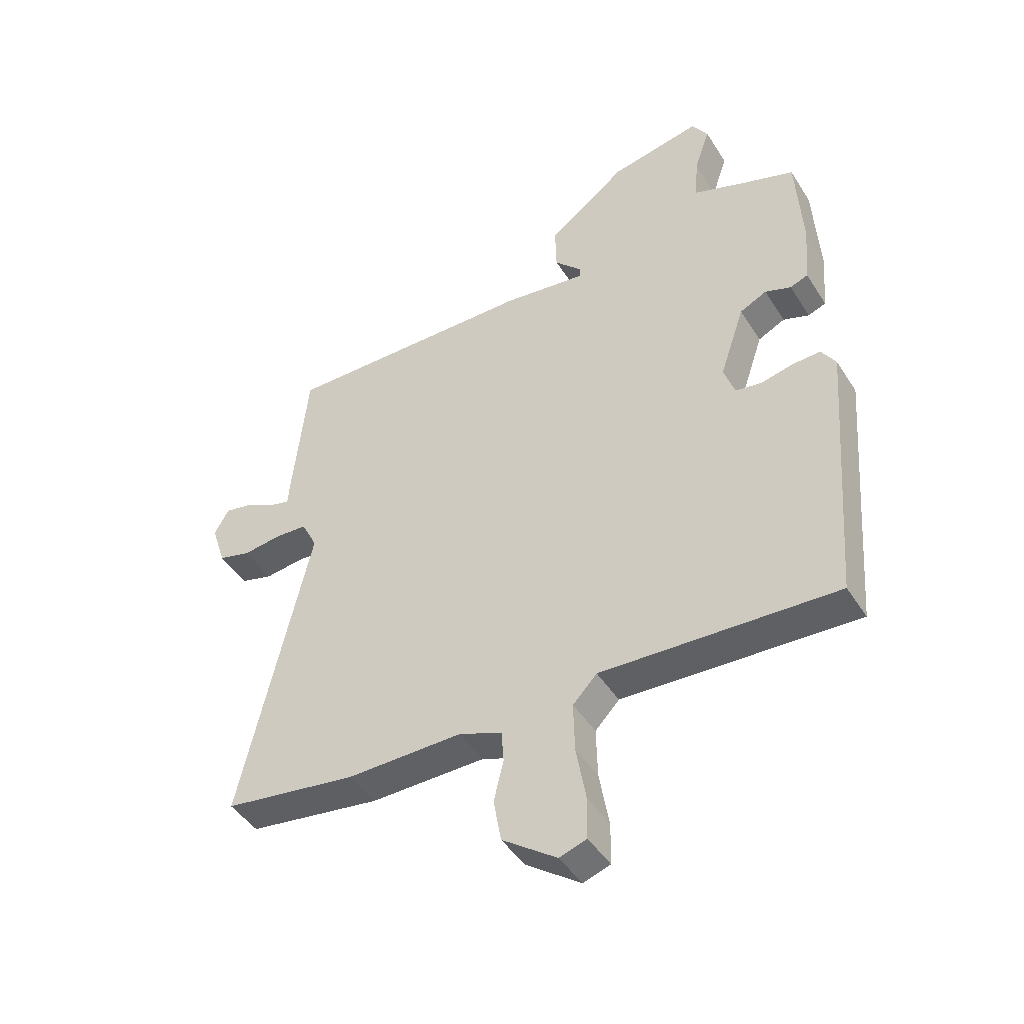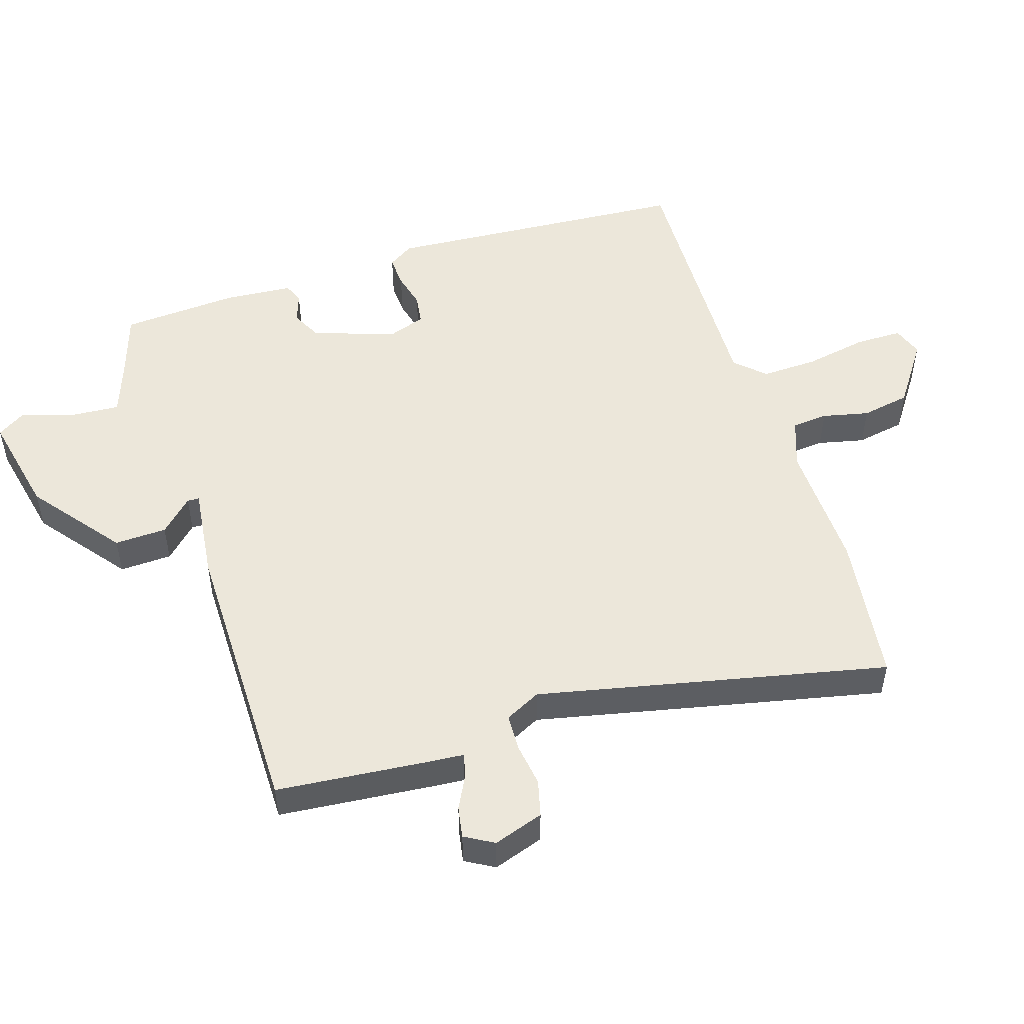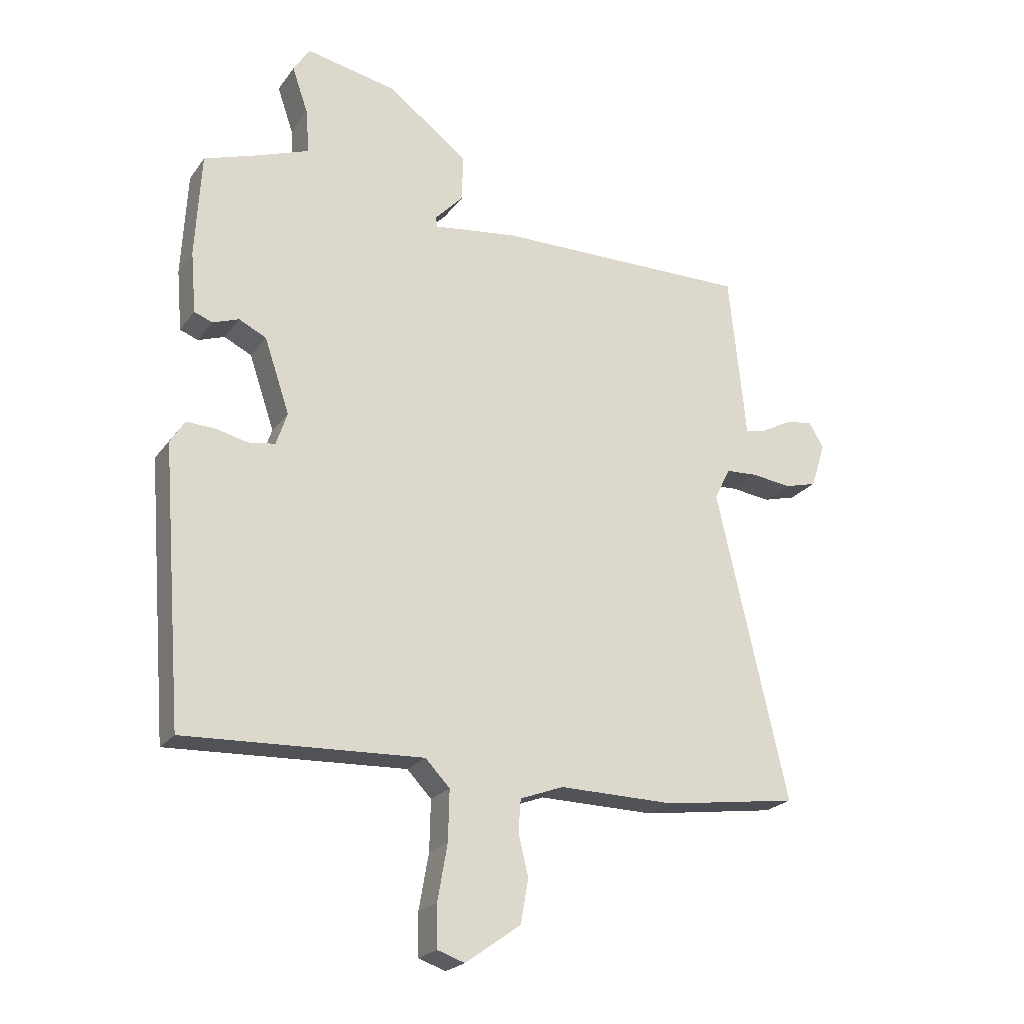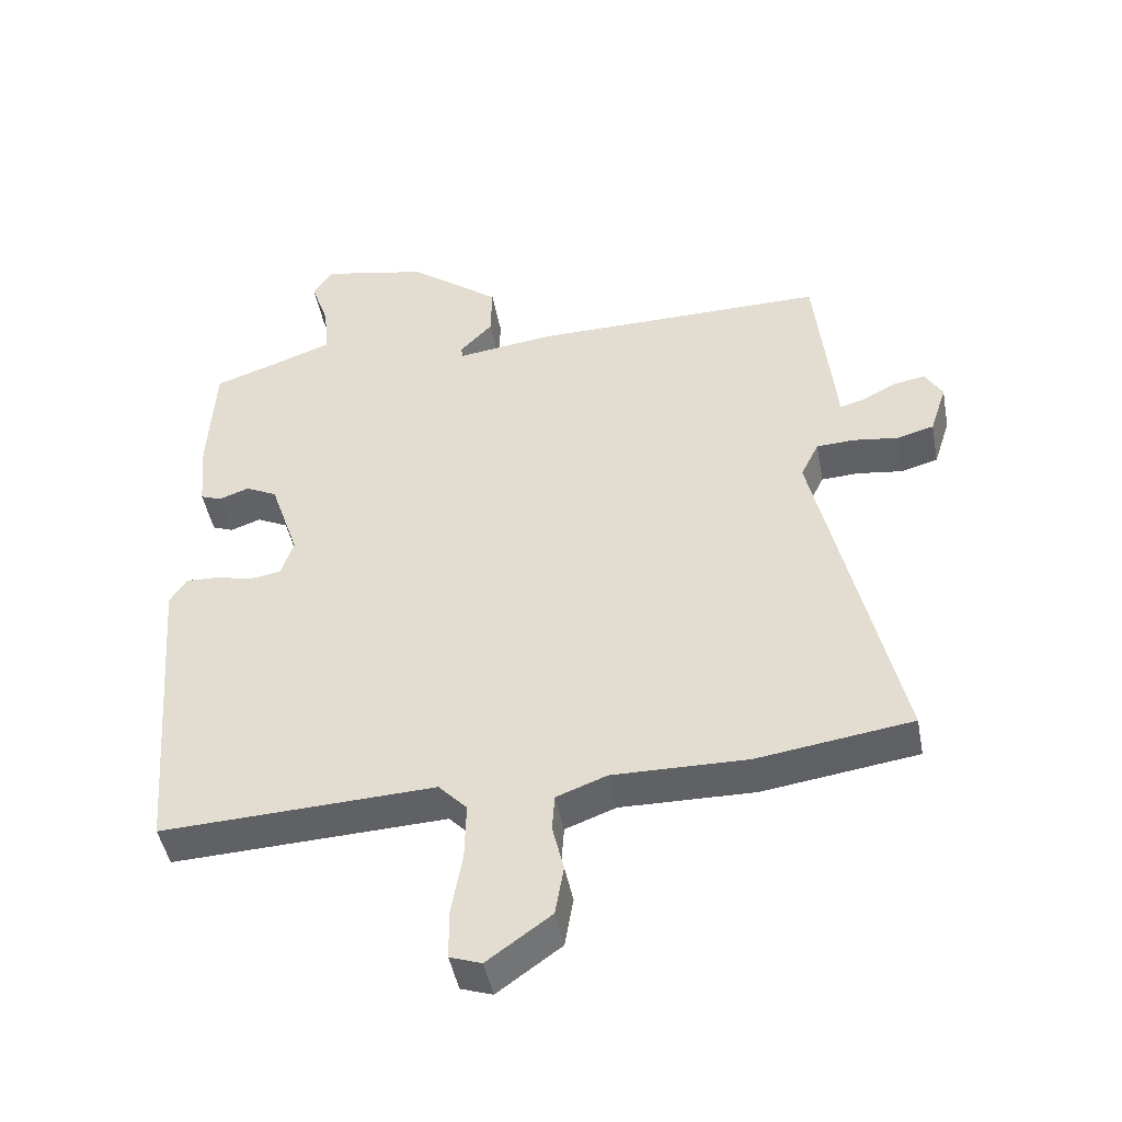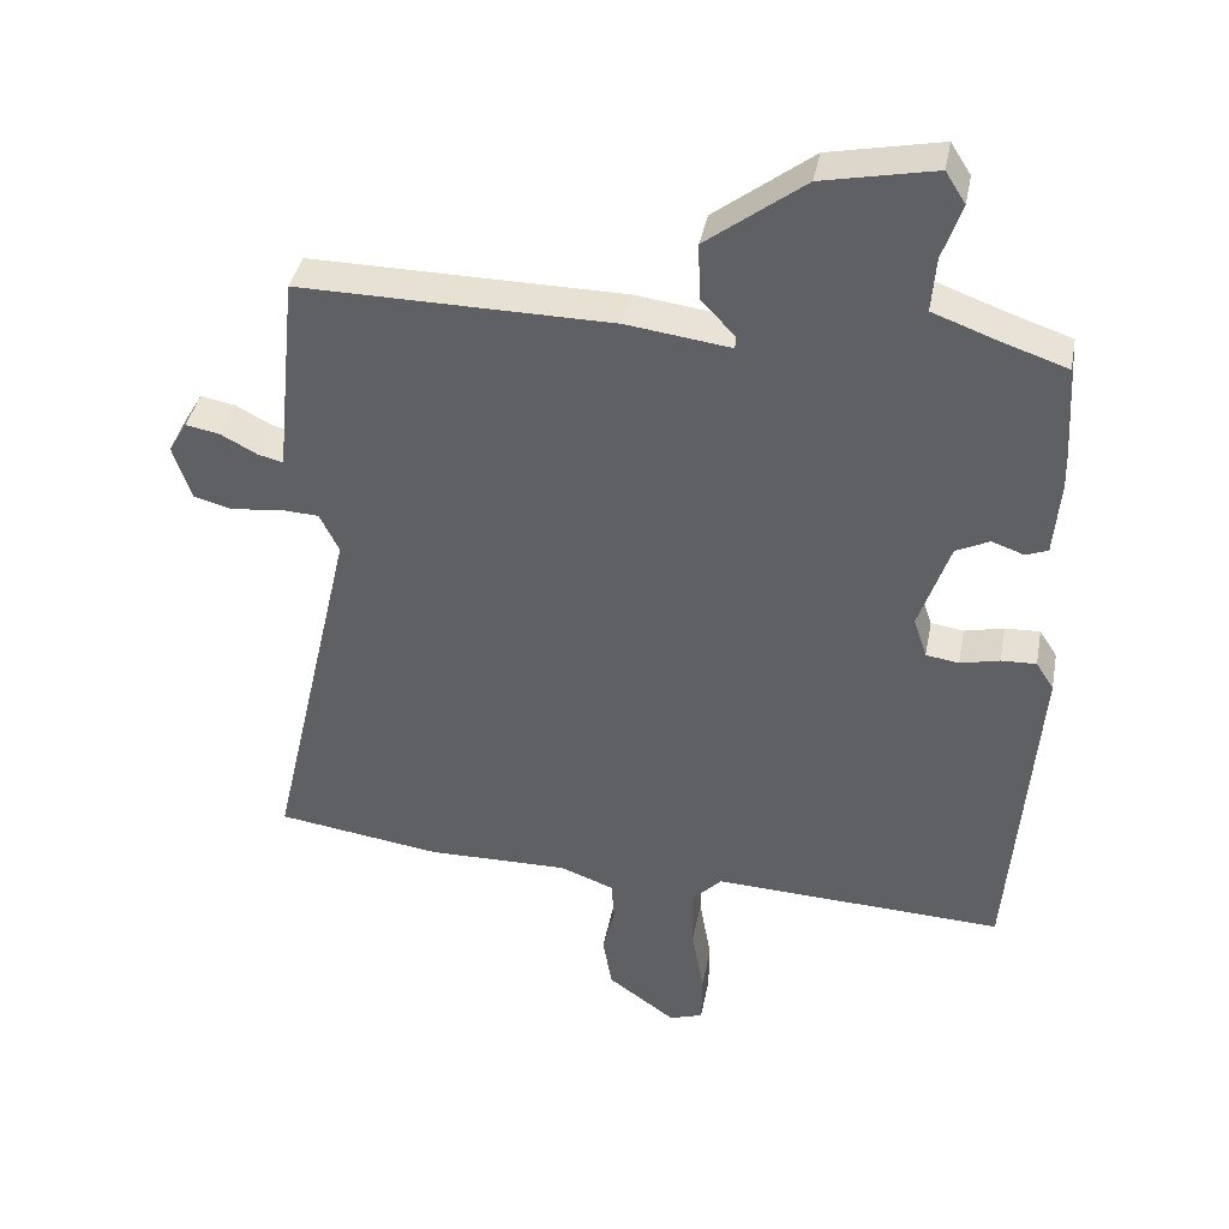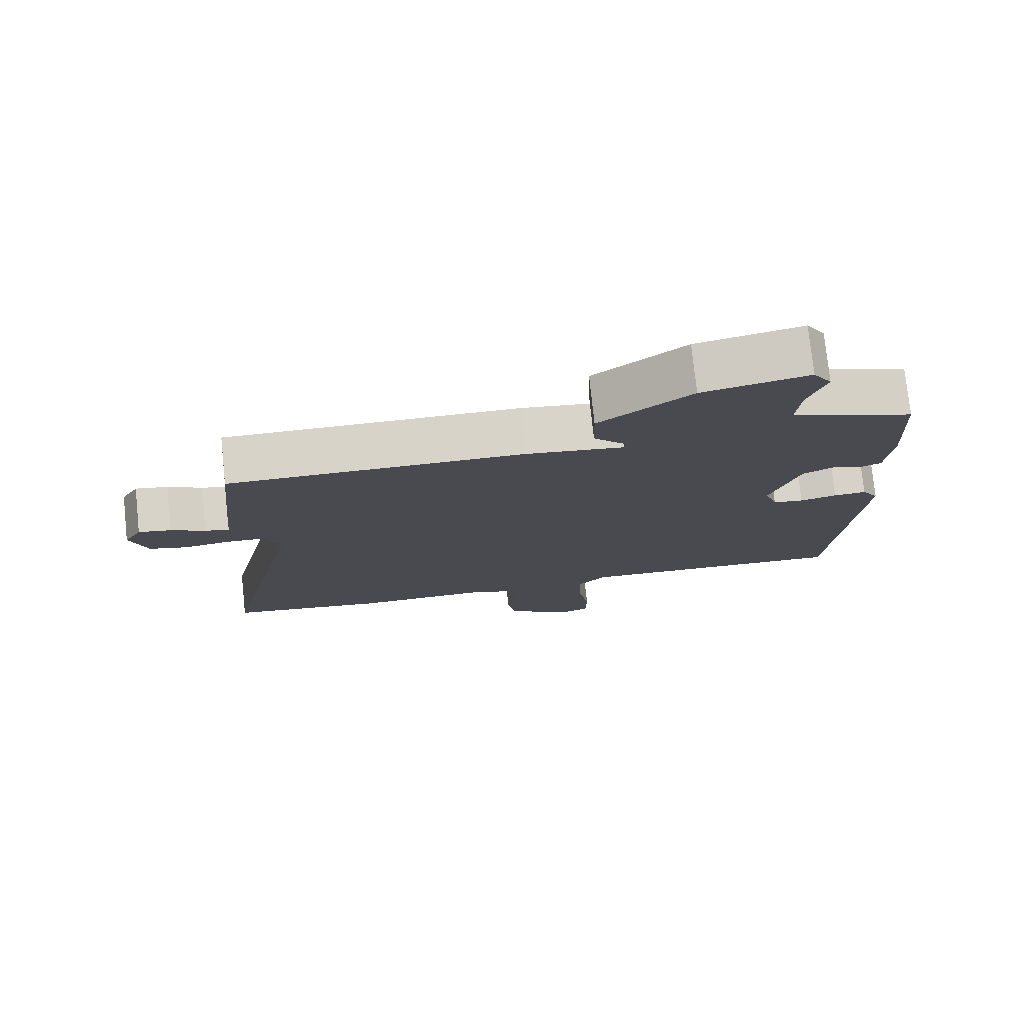
<metadata>
{"format":"obj","ext":"obj","renderer":"f3d","projection":"perspective","resolution":1024,"background":"white","views":[{"elev":-45.1,"azim":-149.6,"up":"+Z"},{"elev":50.9,"azim":71.7,"up":"+Y"},{"elev":-22.5,"azim":-26.4,"up":"+Z"},{"elev":-46.0,"azim":10.6,"up":"+Z"},{"elev":39.3,"azim":-169.2,"up":"+Z"},{"elev":76.7,"azim":174.0,"up":"+Z"}]}
</metadata>
<code>
v 0.509 0.07 0.471
v 0.534 0.07 0.231
v 0.538 0.07 0.185
v 0.574 0.07 0.194
v 0.625 0.07 0.221
v 0.673 0.07 0.23
v 0.699 0.07 0.186
v 0.674 0.07 0.109
v 0.618 0.07 0.094
v 0.551 0.07 0.103
v 0.495 0.07 0.1
v 0.468 0.07 0.045
v 0.59 0.07 -0.487
v 0.359 0.07 -0.52
v 0.159 0.07 -0.517
v 0.084 0.07 -0.545
v 0.08 0.07 -0.6
v 0.097 0.07 -0.671
v 0.084 0.07 -0.746
v -0.011 0.07 -0.814
v -0.058 0.07 -0.798
v -0.059 0.07 -0.726
v -0.042 0.07 -0.63
v -0.04 0.07 -0.544
v -0.082 0.07 -0.5
v -0.49 0.07 -0.518
v -0.527 0.07 -0.048
v -0.502 0.07 -0.009
v -0.453 0.07 -0.011
v -0.398 0.07 -0.024
v -0.352 0.07 -0.017
v -0.333 0.07 0.039
v -0.376 0.07 0.166
v -0.423 0.07 0.189
v -0.468 0.07 0.173
v -0.499 0.07 0.185
v -0.508 0.07 0.29
v -0.498 0.07 0.469
v -0.403 0.07 0.501
v -0.316 0.07 0.533
v -0.322 0.07 0.609
v -0.349 0.07 0.688
v -0.321 0.07 0.732
v -0.164 0.07 0.7
v -0.027 0.07 0.596
v -0.029 0.07 0.516
v -0.077 0.07 0.466
v -0.076 0.07 0.448
v 0.069 0.07 0.467
v 0.509 0 0.471
v 0.534 0 0.231
v 0.538 0 0.185
v 0.574 0 0.194
v 0.625 0 0.221
v 0.673 0 0.23
v 0.699 0 0.186
v 0.674 0 0.109
v 0.618 0 0.094
v 0.551 0 0.103
v 0.495 0 0.1
v 0.468 0 0.045
v 0.59 0 -0.487
v 0.359 0 -0.52
v 0.159 0 -0.517
v 0.084 0 -0.545
v 0.08 0 -0.6
v 0.097 0 -0.671
v 0.084 0 -0.746
v -0.011 0 -0.814
v -0.058 0 -0.798
v -0.059 0 -0.726
v -0.042 0 -0.63
v -0.04 0 -0.544
v -0.082 0 -0.5
v -0.49 0 -0.518
v -0.527 0 -0.048
v -0.502 0 -0.009
v -0.453 0 -0.011
v -0.398 0 -0.024
v -0.352 0 -0.017
v -0.333 0 0.039
v -0.376 0 0.166
v -0.423 0 0.189
v -0.468 0 0.173
v -0.499 0 0.185
v -0.508 0 0.29
v -0.498 0 0.469
v -0.403 0 0.501
v -0.316 0 0.533
v -0.322 0 0.609
v -0.349 0 0.688
v -0.321 0 0.732
v -0.164 0 0.7
v -0.027 0 0.596
v -0.029 0 0.516
v -0.077 0 0.466
v -0.076 0 0.448
v 0.069 0 0.467
f 48 49 1 2
f 44 45 46 47
f 44 47 48
f 41 42 43 44
f 40 41 44 48
f 39 40 48 2
f 34 35 36 37
f 33 34 37 38
f 27 28 29 30
f 25 26 27 30
f 24 25 30 31
f 20 21 22 23
f 20 23 24
f 17 18 19 20
f 16 17 20 24
f 15 16 24 31
f 12 13 14 15
f 11 12 15 31
f 7 8 9 10
f 7 10 11
f 4 5 6 7
f 3 4 7 11
f 33 38 39 2
f 3 11 31 32
f 2 3 32 33
f 51 50 98 97
f 96 95 94 93
f 97 96 93
f 93 92 91 90
f 97 93 90 89
f 51 97 89 88
f 86 85 84 83
f 87 86 83 82
f 79 78 77 76
f 79 76 75 74
f 80 79 74 73
f 72 71 70 69
f 73 72 69
f 69 68 67 66
f 73 69 66 65
f 80 73 65 64
f 64 63 62 61
f 80 64 61 60
f 59 58 57 56
f 60 59 56
f 56 55 54 53
f 60 56 53 52
f 51 88 87 82
f 81 80 60 52
f 82 81 52 51
f 1 50 51 2
f 2 51 52 3
f 3 52 53 4
f 4 53 54 5
f 5 54 55 6
f 6 55 56 7
f 7 56 57 8
f 8 57 58 9
f 9 58 59 10
f 10 59 60 11
f 11 60 61 12
f 12 61 62 13
f 13 62 63 14
f 14 63 64 15
f 15 64 65 16
f 16 65 66 17
f 17 66 67 18
f 18 67 68 19
f 19 68 69 20
f 20 69 70 21
f 21 70 71 22
f 22 71 72 23
f 23 72 73 24
f 24 73 74 25
f 25 74 75 26
f 26 75 76 27
f 27 76 77 28
f 28 77 78 29
f 29 78 79 30
f 30 79 80 31
f 31 80 81 32
f 32 81 82 33
f 33 82 83 34
f 34 83 84 35
f 35 84 85 36
f 36 85 86 37
f 37 86 87 38
f 38 87 88 39
f 39 88 89 40
f 40 89 90 41
f 41 90 91 42
f 42 91 92 43
f 43 92 93 44
f 44 93 94 45
f 45 94 95 46
f 46 95 96 47
f 47 96 97 48
f 48 97 98 49
f 49 98 50 1

</code>
